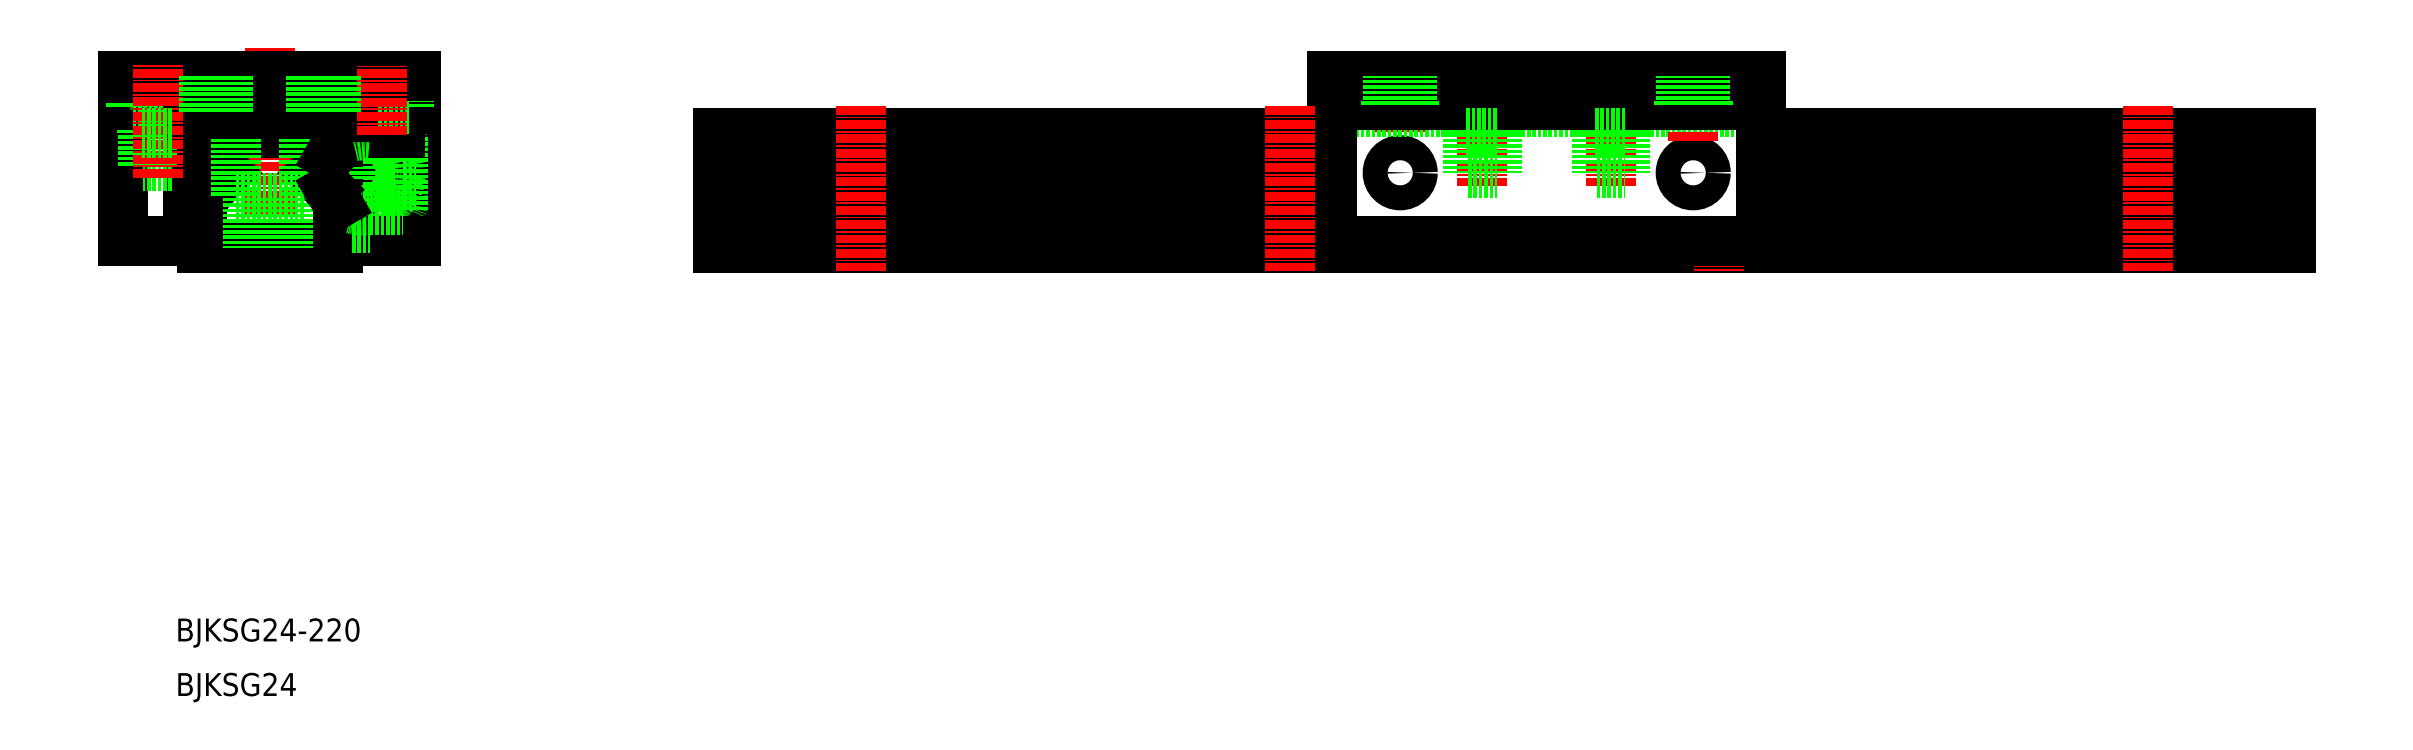
<metadata>
{"format":"dxf","ext":"dxf","renderer":"ezdxf+matplotlib","layout":"modelspace","background":"white","min_lineweight":24,"dpi":150}
</metadata>
<code>
0
SECTION
2
ENTITIES
0
CIRCLE
8
0
10
287.5
20
158.8
30
0
40
1.75
0
CIRCLE
8
0
10
246.5
20
158.8
30
0
40
1.75
0
LINE
8
CENTER
10
258
20
174.1
30
0
11
258
21
157
31
0
0
LINE
8
CENTER
10
276
20
174.1
30
0
11
276
21
157
31
0
0
LINE
8
CENTER
10
246.5
20
164.5
30
0
11
246.5
21
174.1
31
0
0
LINE
8
0
10
175.8
20
155.3
30
0
11
166.3
21
155.3
31
0
0
LINE
8
0
10
175.8
20
164.3
30
0
11
175.8
21
155.3
31
0
0
LINE
8
0
10
166.3
20
164.3
30
0
11
166.3
21
155.3
31
0
0
LINE
8
0
10
168.1
20
155.3
30
0
11
168.1
21
148.3
31
0
0
LINE
8
0
10
174.1
20
155.3
30
0
11
174.1
21
148.3
31
0
0
LINE
8
0
10
234.1
20
155.3
30
0
11
234.1
21
148.3
31
0
0
LINE
8
0
10
228.1
20
155.3
30
0
11
228.1
21
148.3
31
0
0
LINE
8
0
10
226.3
20
155.3
30
0
11
235.8
21
155.3
31
0
0
LINE
8
0
10
235.8
20
164.3
30
0
11
235.8
21
155.3
31
0
0
LINE
8
0
10
226.3
20
164.3
30
0
11
226.3
21
155.3
31
0
0
LINE
8
0
10
355.8
20
156.3
30
0
11
355.8
21
155.3
31
0
0
LINE
8
0
10
354.1
20
155.3
30
0
11
355.8
21
155.3
31
0
0
LINE
8
0
10
354.1
20
155.3
30
0
11
348.1
21
155.3
31
0
0
LINE
8
0
10
355.8
20
164.3
30
0
11
355.8
21
156.3
31
0
0
LINE
8
0
10
346.3
20
156.3
30
0
11
346.3
21
155.3
31
0
0
LINE
8
0
10
346.3
20
164.3
30
0
11
346.3
21
156.3
31
0
0
LINE
8
0
10
348.1
20
155.3
30
0
11
346.3
21
155.3
31
0
0
LINE
8
0
10
348.1
20
155.3
30
0
11
348.1
21
148.3
31
0
0
LINE
8
0
10
354.1
20
155.3
30
0
11
354.1
21
148.3
31
0
0
LINE
8
0
10
297
20
167.3
30
0
11
237
21
167.3
31
0
0
LINE
8
CENTER
10
287.5
20
163.3
30
0
11
287.5
21
174.1
31
0
0
LINE
8
0
10
279.8
20
172.3
30
0
11
279.8
21
167.8
31
0
0
LINE
8
0
10
278.3
20
167.8
30
0
11
278.3
21
164.3
31
0
0
LINE
8
0
10
273.8
20
167.8
30
0
11
273.8
21
164.3
31
0
0
LINE
8
0
10
272.3
20
172.3
30
0
11
272.3
21
167.8
31
0
0
LINE
8
0
10
279.8
20
167.8
30
0
11
272.3
21
167.8
31
0
0
LINE
8
0
10
278
20
164.3
30
0
11
278
21
158.8
31
0
0
LINE
8
0
10
274
20
164.3
30
0
11
274
21
158.8
31
0
0
LINE
8
0
10
261.8
20
167.8
30
0
11
261.8
21
172.3
31
0
0
LINE
8
0
10
260.3
20
167.8
30
0
11
260.3
21
164.3
31
0
0
LINE
8
0
10
254.3
20
167.8
30
0
11
254.3
21
172.3
31
0
0
LINE
8
0
10
255.8
20
167.8
30
0
11
255.8
21
164.3
31
0
0
LINE
8
0
10
261.8
20
167.8
30
0
11
254.3
21
167.8
31
0
0
LINE
8
0
10
256
20
164.3
30
0
11
256
21
158.8
31
0
0
LINE
8
0
10
260
20
164.3
30
0
11
260
21
158.8
31
0
0
LINE
8
0
10
297
20
154.5
30
0
11
371.1
21
154.5
31
0
0
LINE
8
0
10
297
20
158.8
30
0
11
371.1
21
158.8
31
0
0
LINE
8
0
10
297
20
163.1
30
0
11
371.1
21
163.1
31
0
0
LINE
8
0
10
371.1
20
164.3
30
0
11
297
21
164.3
31
0
0
LINE
8
0
10
371.1
20
164.3
30
0
11
371.1
21
148.3
31
0
0
LINE
8
0
10
151.1
20
149.8
30
0
11
151.1
21
164.3
31
0
0
LINE
8
0
10
237
20
164.3
30
0
11
151.1
21
164.3
31
0
0
LINE
8
0
10
237
20
163.1
30
0
11
151.1
21
163.1
31
0
0
LINE
8
0
10
237
20
158.8
30
0
11
151.1
21
158.8
31
0
0
LINE
8
0
10
237
20
154.5
30
0
11
151.1
21
154.5
31
0
0
LINE
8
0
10
151.1
20
149.8
30
0
11
151.1
21
148.3
31
0
0
LINE
8
0
10
371.1
20
148.3
30
0
11
151.1
21
148.3
31
0
0
LINE
8
0
10
151.1
20
149.8
30
0
11
151.1
21
164.3
31
0
0
LINE
8
0
10
294.1
20
149.3
30
0
11
294.1
21
148.3
31
0
0
LINE
8
CENTER
10
291.1
20
149.3
30
0
11
291.1
21
145.1
31
0
0
LINE
8
0
10
288.1
20
149.3
30
0
11
288.1
21
148.3
31
0
0
LINE
8
0
10
297
20
168.3
30
0
11
237
21
168.3
31
0
0
LINE
8
0
10
297
20
149.3
30
0
11
237
21
149.3
31
0
0
LINE
8
0
10
297
20
172.3
30
0
11
297
21
149.3
31
0
0
LINE
8
0
10
237
20
149.3
30
0
11
237
21
172.3
31
0
0
LINE
8
CENTER
10
171.1
20
168.2
30
0
11
171.1
21
145.1
31
0
0
LINE
8
CENTER
10
231.1
20
168.2
30
0
11
231.1
21
145.1
31
0
0
LINE
8
CENTER
10
88.35
20
176.3
30
0
11
88.35
21
147.1
31
0
0
LINE
8
0
10
108.8
20
149.3
30
0
11
108.8
21
172.3
31
0
0
LINE
8
0
10
67.85
20
172.3
30
0
11
67.85
21
149.3
31
0
0
LINE
8
0
10
70.4
20
167.8
30
0
11
70.4
21
164.3
31
0
0
LINE
8
0
10
74.9
20
167.8
30
0
11
74.9
21
164.3
31
0
0
LINE
8
0
10
101.8
20
167.7
30
0
11
101.8
21
164.3
31
0
0
LINE
8
0
10
106.3
20
167.7
30
0
11
106.3
21
164.3
31
0
0
LINE
8
CENTER
10
80.85
20
167.2
30
0
11
80.85
21
173.9
31
0
0
LINE
8
CENTER
10
95.85
20
167.2
30
0
11
95.85
21
173.9
31
0
0
LINE
8
0
10
97.85
20
148.3
30
0
11
78.85
21
148.3
31
0
0
LINE
8
0
10
97.85
20
164.3
30
0
11
78.85
21
164.3
31
0
0
LINE
8
0
10
82.35
20
158.8
30
0
11
79.98
21
156.4
31
0
0
LINE
8
0
10
82.35
20
158.8
30
0
11
79.98
21
161.2
31
0
0
ARC
8
0
10
75.19
20
158.8
30
0
40
5.159
50
288.8
51
71.24
0
LINE
8
0
10
76.85
20
168.3
30
0
11
76.85
21
149.3
31
0
0
LINE
8
0
10
78.85
20
154.5
30
0
11
78.85
21
149.8
31
0
0
LINE
8
0
10
76.85
20
149.3
30
0
11
67.85
21
149.3
31
0
0
LINE
8
0
10
78.85
20
149.8
30
0
11
78.85
21
148.3
31
0
0
LINE
8
0
10
78.85
20
163.1
30
0
11
79.98
21
161.2
31
0
0
LINE
8
0
10
79.98
20
156.4
30
0
11
78.85
21
154.5
31
0
0
LINE
8
0
10
74.65
20
159.8
30
0
11
70.65
21
159.8
31
0
0
LINE
8
0
10
76.85
20
168.3
30
0
11
67.85
21
168.3
31
0
0
LINE
8
0
10
70.65
20
159.8
30
0
11
70.65
21
164.3
31
0
0
LINE
8
0
10
74.65
20
159.8
30
0
11
74.65
21
164.3
31
0
0
LINE
8
0
10
78.85
20
164.3
30
0
11
78.85
21
163.1
31
0
0
LINE
8
0
10
99.85
20
149.3
30
0
11
99.85
21
168.3
31
0
0
ARC
8
0
10
101.5
20
158.8
30
0
40
5.159
50
108.8
51
251.2
0
ARC
8
0
10
101.5
20
158.8
30
0
40
5.159
50
251.2
51
108.8
0
CIRCLE
8
0
10
106
20
154.5
30
0
40
1
0
LINE
8
0
10
107
20
153.5
30
0
11
107
21
164
31
0
0
LINE
8
0
10
102.3
20
151
30
0
11
102.3
21
166.5
31
0
0
LINE
8
0
10
97.85
20
154.5
30
0
11
97.85
21
149.8
31
0
0
LINE
8
0
10
97.85
20
154.5
30
0
11
97.85
21
149.8
31
0
0
LINE
8
0
10
85.35
20
155.3
30
0
11
85.35
21
148.3
31
0
0
LINE
8
0
10
91.35
20
155.3
30
0
11
91.35
21
148.3
31
0
0
LINE
8
0
10
99.85
20
149.3
30
0
11
108.8
21
149.3
31
0
0
LINE
8
0
10
102.3
20
153.5
30
0
11
107
21
153.5
31
0
0
LINE
8
0
10
97.85
20
149.8
30
0
11
97.85
21
148.3
31
0
0
ARC
8
0
10
101.7
20
161.2
30
0
40
7.732
50
256.1
51
274.8
0
LINE
8
0
10
99.85
20
151
30
0
11
102.3
21
151
31
0
0
LINE
8
0
10
94.35
20
158.8
30
0
11
96.71
21
156.4
31
0
0
LINE
8
0
10
94.35
20
158.8
30
0
11
96.71
21
161.2
31
0
0
LINE
8
0
10
93.1
20
164.3
30
0
11
93.1
21
155.3
31
0
0
LINE
8
0
10
83.6
20
164.3
30
0
11
83.6
21
155.3
31
0
0
LINE
8
0
10
93.1
20
155.3
30
0
11
83.6
21
155.3
31
0
0
CIRCLE
8
0
10
106
20
163
30
0
40
1
0
LINE
8
0
10
97.85
20
163.1
30
0
11
96.71
21
161.2
31
0
0
LINE
8
0
10
96.71
20
156.4
30
0
11
97.85
21
154.5
31
0
0
LINE
8
0
10
107
20
157
30
0
11
108.8
21
157
31
0
0
LINE
8
0
10
107
20
160.5
30
0
11
108.8
21
160.5
31
0
0
LINE
8
0
10
102.3
20
164
30
0
11
107
21
164
31
0
0
LINE
8
0
10
99.85
20
164.3
30
0
11
106.6
21
164.3
31
0
0
LINE
8
0
10
97.85
20
164.3
30
0
11
97.85
21
163.1
31
0
0
LINE
8
0
10
97.85
20
164.3
30
0
11
97.85
21
163.1
31
0
0
ARC
8
0
10
101.7
20
156.3
30
0
40
7.732
50
85.24
51
103.9
0
LINE
8
0
10
99.85
20
166.5
30
0
11
102.3
21
166.5
31
0
0
LINE
8
0
10
99.85
20
168.3
30
0
11
99.85
21
166.5
31
0
0
LINE
8
0
10
99.85
20
168.3
30
0
11
108.8
21
168.3
31
0
0
LINE
8
0
10
76.4
20
167.8
30
0
11
68.9
21
167.8
31
0
0
LINE
8
0
10
68.9
20
172.3
30
0
11
68.9
21
167.8
31
0
0
LINE
8
0
10
76.4
20
172.3
30
0
11
76.4
21
167.8
31
0
0
LINE
8
0
10
107.8
20
167.7
30
0
11
100.3
21
167.7
31
0
0
LINE
8
0
10
100.3
20
172.2
30
0
11
100.3
21
167.7
31
0
0
LINE
8
0
10
107.8
20
172.2
30
0
11
107.8
21
167.7
31
0
0
LINE
8
0
10
371.1
20
149.8
30
0
11
371.1
21
164.3
31
0
0
LINE
8
CENTER
10
351.1
20
168.2
30
0
11
351.1
21
145.1
31
0
0
TEXT
8
0
10
75.14
20
93.21
30
0
40
3.2
1
BJKSG24-220
0
LINE
8
0
10
244.5
20
168.3
30
0
11
244.5
21
172.3
31
0
0
LINE
8
0
10
248.5
20
168.3
30
0
11
248.5
21
172.3
31
0
0
LINE
8
0
10
289.5
20
168.3
30
0
11
289.5
21
172.3
31
0
0
LINE
8
0
10
285.5
20
168.3
30
0
11
285.5
21
172.3
31
0
0
LINE
8
0
10
97.85
20
167.3
30
0
11
97.85
21
172.3
31
0
0
LINE
8
0
10
93.85
20
167.3
30
0
11
93.85
21
172.3
31
0
0
LINE
8
0
10
82.85
20
167.3
30
0
11
82.85
21
172.3
31
0
0
LINE
8
0
10
78.85
20
167.3
30
0
11
78.85
21
172.3
31
0
0
LINE
8
0
10
108.8
20
172.3
30
0
11
67.85
21
172.3
31
0
0
LINE
8
0
10
76.85
20
167.3
30
0
11
99.85
21
167.3
31
0
0
LINE
8
CENTER
10
72.65
20
158.1
30
0
11
72.65
21
173.9
31
0
0
LINE
8
CENTER
10
104
20
164
30
0
11
104
21
173.9
31
0
0
LINE
8
0
10
297
20
172.3
30
0
11
237
21
172.3
31
0
0
LINE
8
0
10
273.8
20
164.3
30
0
11
278.3
21
164.3
31
0
0
LINE
8
0
10
255.8
20
164.3
30
0
11
260.3
21
164.3
31
0
0
LINE
8
0
10
70.4
20
164.3
30
0
11
74.9
21
164.3
31
0
0
LINE
8
0
10
97.55
20
167.3
30
0
11
97.55
21
172.3
31
0
0
LINE
8
0
10
94.15
20
167.3
30
0
11
94.15
21
172.3
31
0
0
LINE
8
0
10
82.55
20
167.3
30
0
11
82.55
21
172.3
31
0
0
LINE
8
0
10
79.15
20
167.3
30
0
11
79.15
21
172.3
31
0
0
LINE
8
0
10
248.2
20
168.3
30
0
11
248.2
21
172.3
31
0
0
LINE
8
0
10
244.8
20
168.3
30
0
11
244.8
21
172.3
31
0
0
LINE
8
0
10
285.8
20
168.3
30
0
11
285.8
21
172.3
31
0
0
LINE
8
0
10
289.2
20
168.3
30
0
11
289.2
21
172.3
31
0
0
TEXT
8
0
10
75.14
20
85.58
30
0
40
3.2
1
BJKSG24
0
LINE
8
0
10
274
20
158.8
30
0
11
278
21
158.8
31
0
0
LINE
8
0
10
256
20
158.8
30
0
11
260
21
158.8
31
0
0
ENDSEC
0
EOF

</code>
